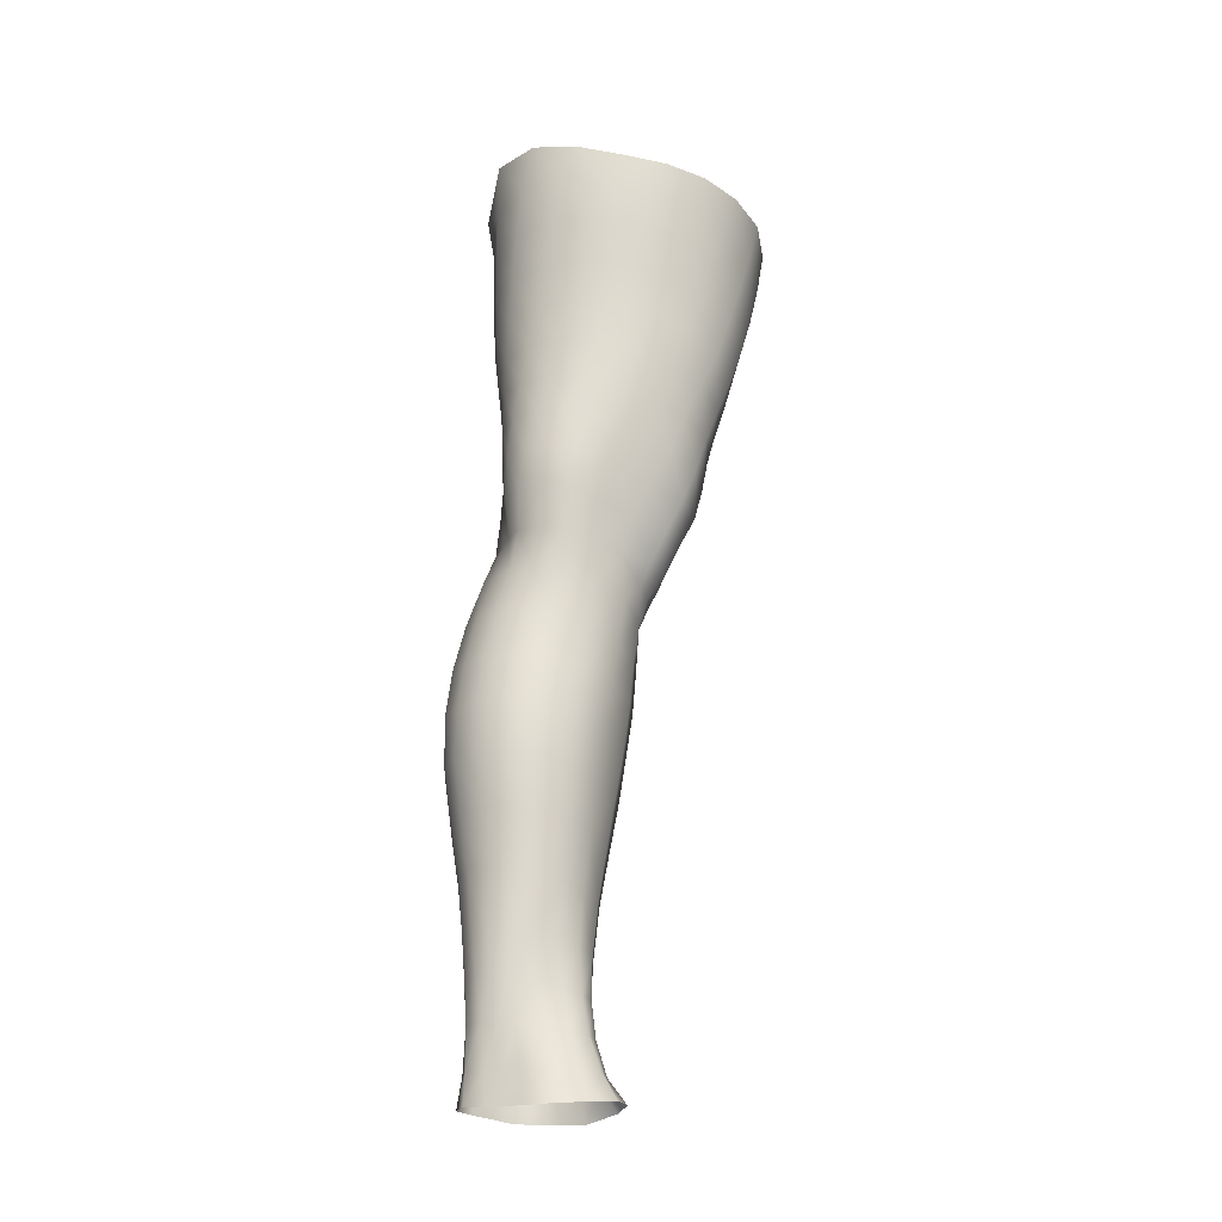
<metadata>
{"format":"obj","ext":"obj","renderer":"f3d","projection":"perspective","resolution":1024,"background":"white","views":[{"elev":-27.8,"azim":-85.6,"up":"+Y"}]}
</metadata>
<code>
o SMPLX-mesh-female.001
v 0.1824 -0.5437 -0.01538
v 0.1775 -0.5484 0.0237
v 0.149 -0.5397 -0.07579
v 0.117 -0.5382 -0.09147
v 0.1613 -0.5524 0.0613
v 0.1342 -0.5561 0.08863
v 0.1004 -0.5564 0.1005
v 0.07894 -0.5312 -0.09677
v 0.0381 -0.5147 -0.08411
v 0.04551 -0.5528 -0.08533
v 0.08142 -0.5598 -0.09234
v 0.1655 -0.5709 -0.05037
v 0.1727 -0.5402 -0.05013
v 0.1437 -0.5681 -0.07411
v 0.1757 -0.5758 -0.0171
v 0.1724 -0.581 0.02154
v 0.1304 -0.5887 0.0854
v 0.09684 -0.5876 0.09587
v 0.01384 -0.5526 0.06246
v 0.03547 -0.5548 0.08299
v 0.03336 -0.5803 0.0745
v 0.01306 -0.5755 0.05217
v 0.009235 -0.5216 -0.05659
v -0.000892 -0.5312 -0.0252
v 0.001608 -0.5569 -0.03569
v 0.01693 -0.5521 -0.06497
v 0.1211 -0.6477 0.07555
v 0.08808 -0.647 0.08265
v 0.09264 -0.6181 0.08985
v 0.1261 -0.619 0.081
v 0.004511 -0.597 0.01389
v 0.01377 -0.6016 0.04091
v 0.01602 -0.6296 0.03006
v 0.008934 -0.6253 0.00316
v 0.01337 -0.6542 -0.005451
v 0.01866 -0.6587 0.02173
v 0.01967 -0.6868 0.01119
v 0.01633 -0.6818 -0.01423
v 0.1568 -0.5863 0.05861
v 0.16 -0.6408 0.02007
v 0.1464 -0.646 0.05244
v 0.1517 -0.617 0.05595
v 0.166 -0.6119 0.02121
v 0.1151 -0.5655 -0.08803
v 0.001602 -0.5705 0.02532
v 0.001017 -0.5488 0.03694
v 0.01678 -0.6195 -0.04917
v 0.03316 -0.6181 -0.07182
v 0.02522 -0.5865 -0.06884
v 0.00866 -0.5883 -0.04316
v 0.1406 -0.6237 -0.07047
v 0.1577 -0.6279 -0.04637
v 0.1611 -0.6002 -0.04785
v 0.1419 -0.5963 -0.07185
v 0.1633 -0.634 -0.01505
v 0.1692 -0.6056 -0.01532
v 0.15 -0.6965 0.01763
v 0.1353 -0.7009 0.04558
v 0.141 -0.674 0.04907
v 0.1547 -0.669 0.01879
v 0.155 -0.6893 -0.01552
v 0.1587 -0.6619 -0.01537
v 0.1547 -0.6554 -0.04544
v 0.1517 -0.6826 -0.04407
v 0.1374 -0.6772 -0.06631
v 0.1393 -0.6505 -0.06879
v 0.1171 -0.6476 -0.08421
v 0.1176 -0.6738 -0.08161
v 0.09115 -0.6458 -0.08981
v 0.06397 -0.6454 -0.08621
v 0.06933 -0.6718 -0.0851
v 0.09435 -0.672 -0.08722
v 0.02955 -0.6754 -0.05959
v 0.04669 -0.6731 -0.07637
v 0.04013 -0.6466 -0.07451
v 0.02366 -0.6486 -0.05449
v 0.05109 -0.7785 -0.07554
v 0.07033 -0.7757 -0.07838
v 0.06374 -0.7493 -0.07936
v 0.04403 -0.7519 -0.07383
v 0.0882 -0.7733 -0.08288
v 0.1067 -0.7725 -0.08338
v 0.1024 -0.7474 -0.08132
v 0.08354 -0.7479 -0.08057
v 0.1335 -0.7526 -0.05878
v 0.12 -0.7485 -0.07476
v 0.124 -0.7738 -0.07601
v 0.1362 -0.778 -0.05952
v 0.1474 -0.7832 -0.03982
v 0.1473 -0.7585 -0.03965
v 0.1455 -0.789 -0.01723
v 0.149 -0.7652 -0.01592
v 0.1352 -0.771 0.009053
v 0.1321 -0.7939 0.006368
v 0.02611 -0.7908 -0.02694
v 0.02618 -0.7856 -0.04802
v 0.02085 -0.7598 -0.04113
v 0.02286 -0.7651 -0.02014
v 0.04994 -0.7731 0.02079
v 0.06899 -0.775 0.0413
v 0.06839 -0.799 0.03016
v 0.05228 -0.798 0.008566
v 0.1518 -0.7154 -0.01558
v 0.1458 -0.7226 0.01629
v 0.1351 -0.7029 -0.06317
v 0.1489 -0.7086 -0.04219
v 0.03451 -0.7009 -0.06473
v 0.05266 -0.6985 -0.07776
v 0.02084 -0.7136 0.000372
v 0.01791 -0.7085 -0.02336
v 0.1031 -0.7271 0.05688
v 0.129 -0.7266 0.04219
v 0.1231 -0.7512 0.03858
v 0.0985 -0.7522 0.05291
v 0.1501 -0.7406 -0.01566
v 0.1473 -0.7336 -0.04063
v 0.1334 -0.7277 -0.0603
v 0.1182 -0.724 -0.07556
v 0.09942 -0.7226 -0.08143
v 0.07918 -0.7226 -0.08105
v 0.05811 -0.7236 -0.07893
v 0.03909 -0.7261 -0.06959
v 0.01918 -0.7342 -0.03266
v 0.02209 -0.7397 -0.01052
v 0.09453 -0.7763 0.0476
v 0.1186 -0.7744 0.03246
v 0.1185 -0.7965 0.02624
v 0.09233 -0.7982 0.03695
v 0.09177 -0.8197 0.02659
v 0.07008 -0.8205 0.01968
v 0.09329 -0.7998 -0.0861
v 0.1113 -0.7992 -0.08507
v 0.1275 -0.8001 -0.07713
v 0.149 -0.8076 -0.04198
v 0.1432 -0.8142 -0.01666
v 0.1302 -0.8192 0.005784
v 0.1153 -0.8184 0.02125
v 0.04123 -0.8383 -0.05439
v 0.03516 -0.8112 -0.05048
v 0.03422 -0.815 -0.03184
v 0.04062 -0.8419 -0.03548
v 0.06131 -0.8326 -0.08217
v 0.07809 -0.8291 -0.09195
v 0.07592 -0.8022 -0.07913
v 0.05934 -0.8054 -0.07322
v 0.09758 -0.8269 -0.09606
v 0.1171 -0.8264 -0.09248
v 0.1347 -0.8266 -0.08348
v 0.1414 -0.8027 -0.06264
v 0.1479 -0.8292 -0.0668
v 0.1506 -0.8345 -0.04287
v 0.1434 -0.841 -0.01256
v 0.1257 -0.8759 0.005375
v 0.1217 -0.8464 0.006592
v 0.147 -0.8699 -0.0122
v 0.1016 -0.972 -0.006174
v 0.1267 -0.9693 -0.006412
v 0.1239 -1.003 -0.01213
v 0.1016 -1.006 -0.01152
v 0.04314 -0.8705 -0.03945
v 0.04211 -0.868 -0.06123
v 0.06127 -0.8625 -0.09245
v 0.08019 -0.8588 -0.1027
v 0.1602 -0.8933 -0.04696
v 0.1556 -0.8631 -0.04265
v 0.1535 -0.8578 -0.06955
v 0.1572 -0.8886 -0.07408
v 0.04404 -0.9656 -0.0513
v 0.04328 -0.964 -0.07272
v 0.04054 -0.9314 -0.071
v 0.04145 -0.9332 -0.04773
v 0.06007 -0.8945 -0.09921
v 0.06016 -0.9269 -0.1034
v 0.07901 -0.9237 -0.114
v 0.07922 -0.8907 -0.1101
v 0.1578 -0.9603 -0.05244
v 0.161 -0.9257 -0.05032
v 0.1586 -0.9219 -0.07691
v 0.1559 -0.9575 -0.07791
v 0.1507 -0.8995 -0.0168
v 0.151 -0.9307 -0.02174
v 0.1291 -0.9366 -0.001936
v 0.1274 -0.9053 0.002832
v 0.1016 -0.9389 -0.000924
v 0.09911 -0.9078 0.003286
v 0.05789 -1.035 -0.07129
v 0.05055 -0.9986 -0.07236
v 0.051 -1.001 -0.05249
v 0.05855 -1.038 -0.05357
v 0.08188 -0.9583 -0.1135
v 0.06302 -0.9605 -0.1043
v 0.06867 -0.9956 -0.1001
v 0.08556 -0.9941 -0.1088
v 0.1462 -1.035 -0.05533
v 0.1526 -0.9969 -0.05412
v 0.1505 -0.9951 -0.07749
v 0.1434 -1.033 -0.07703
v 0.1217 -1.039 -0.01813
v 0.1442 -0.9993 -0.02791
v 0.1396 -1.037 -0.03281
v 0.1172 -1.075 -0.02142
v 0.09946 -1.077 -0.02045
v 0.1008 -1.042 -0.01687
v 0.06543 -1.072 -0.05404
v 0.06317 -1.07 -0.06971
v 0.08772 -1.065 -0.0997
v 0.08792 -1.03 -0.1033
v 0.07278 -1.032 -0.09531
v 0.07421 -1.067 -0.09174
v 0.1225 -1.032 -0.1013
v 0.1055 -1.03 -0.1055
v 0.1043 -1.065 -0.1016
v 0.1199 -1.066 -0.09699
v 0.1356 -1.067 -0.07521
v 0.1354 -1.032 -0.09172
v 0.1293 -1.067 -0.08806
v 0.1395 -1.069 -0.05514
v 0.1342 -1.072 -0.0343
v 0.03317 -0.6078 0.06594
v 0.03266 -0.6369 0.05594
v 0.03204 -0.6926 0.03529
v 0.03309 -0.6655 0.04685
v 0.0322 -0.7189 0.02331
v 0.03326 -0.7452 0.01178
v 0.03364 -0.7706 0.000397
v 0.03639 -0.7954 -0.009124
v 0.04243 -0.82 -0.01409
v 0.04814 -0.8464 -0.01563
v 0.05291 -0.903 -0.02224
v 0.04239 -0.9013 -0.04382
v 0.05224 -0.8738 -0.01861
v 0.05518 -0.968 -0.02891
v 0.05301 -0.9346 -0.02548
v 0.061 -1.004 -0.03261
v 0.06694 -1.041 -0.03656
v 0.07329 -1.075 -0.03887
v 0.1412 -0.7473 0.01365
v 0.1177 -0.6992 -0.07806
v 0.09698 -0.6975 -0.08373
v 0.07448 -0.6973 -0.08299
v 0.05008 -0.7235 0.04432
v 0.07411 -0.726 0.05736
v 0.07062 -0.751 0.05032
v 0.04831 -0.7493 0.03415
v 0.09543 -0.8815 0.005885
v 0.07328 -0.9063 -0.006377
v 0.07089 -0.8782 -0.002211
v 0.09361 -0.8572 0.009736
v 0.1238 -0.8547 -0.101
v 0.1416 -0.8549 -0.08965
v 0.1266 -0.8855 -0.1088
v 0.1022 -0.856 -0.1052
v 0.103 -0.8873 -0.1133
v 0.05518 -0.6719 0.06584
v 0.08311 -0.6747 0.07453
v 0.07833 -0.7008 0.06568
v 0.05232 -0.6977 0.05531
v -0.002587 -0.5418 0.006994
v 0.06218 -0.5853 0.09088
v 0.06605 -0.5558 0.09748
v 0.05966 -0.6148 0.08316
v 0.05732 -0.6439 0.07476
v 0.05712 -0.8221 0.001785
v 0.06756 -0.8492 0.002953
v 0.07537 -0.9375 -0.01102
v 0.07737 -0.9707 -0.01559
v 0.07998 -1.006 -0.02033
v 0.08238 -1.043 -0.02493
v 0.08474 -1.077 -0.02727
v -0.001127 -0.5641 -0.004668
v 0.003593 -0.5924 -0.01436
v 0.00964 -0.622 -0.02308
v 0.05889 -0.6178 -0.08634
v 0.08792 -0.619 -0.0912
v 0.08482 -0.5904 -0.09194
v 0.0529 -0.5873 -0.08608
v 0.1162 -0.621 -0.08569
v 0.1157 -0.5935 -0.08672
v 0.1089 -0.7018 0.06253
v 0.1029 -0.9212 -0.1174
v 0.1258 -0.9562 -0.1114
v 0.1266 -0.9193 -0.1125
v 0.1038 -0.9569 -0.1162
v 0.1459 -0.9196 -0.09852
v 0.1448 -0.8857 -0.09557
v 0.1482 -0.964 -0.02451
v 0.1055 -0.9934 -0.1113
v 0.1247 -0.9939 -0.1065
v 0.1404 -0.994 -0.09496
v 0.1444 -0.9559 -0.09798
v 0.01455 -0.651 -0.0307
v 0.01882 -0.6783 -0.03823
v 0.02225 -0.7042 -0.04573
v 0.02522 -0.7297 -0.05309
v 0.0288 -0.7554 -0.06003
v 0.03553 -0.7812 -0.06496
v 0.04461 -0.8078 -0.06504
v 0.04859 -0.8354 -0.07037
v 0.04104 -0.8993 -0.06685
v 0.04754 -0.897 -0.08482
v 0.0487 -0.8653 -0.07863
v 0.04736 -0.9294 -0.08881
v 0.05032 -0.9623 -0.08977
v 0.05697 -0.9971 -0.08745
v 0.06647 -1.068 -0.08199
v 0.06327 -1.033 -0.08456
v 0.1155 -0.6751 0.06946
v 0.07047 -1.102 -0.05218
v 0.07254 -1.13 -0.04861
v 0.07245 -1.128 -0.06406
v 0.06868 -1.101 -0.06748
v 0.0864 -1.096 -0.09683
v 0.07422 -1.098 -0.08825
v 0.1021 -1.096 -0.09895
v 0.09964 -1.124 -0.09717
v 0.1112 -1.125 -0.09101
v 0.1158 -1.097 -0.09381
v 0.1237 -1.097 -0.08445
v 0.1281 -1.126 -0.05303
v 0.1332 -1.099 -0.05385
v 0.1292 -1.098 -0.07241
v 0.1253 -1.126 -0.07059
v 0.1273 -1.103 -0.03419
v 0.1226 -1.129 -0.03371
v 0.1124 -1.106 -0.02262
v 0.07651 -1.105 -0.03676
v 0.0768 -1.131 -0.03225
v 0.08547 -1.124 -0.09482
v 0.07606 -1.126 -0.08474
v 0.06901 -1.1 -0.07811
v 0.07393 -1.127 -0.07462
v 0.073 -1.156 -0.0599
v 0.06702 -1.156 -0.04476
v 0.08484 -1.153 -0.09444
v 0.07834 -1.154 -0.08213
v 0.1084 -1.152 -0.08895
v 0.09785 -1.152 -0.09793
v 0.126 -1.152 -0.06958
v 0.1189 -1.125 -0.08123
v 0.1172 -1.152 -0.07906
v 0.1275 -1.152 -0.05291
v 0.1217 -1.154 -0.03064
v 0.07326 -1.156 -0.02636
v 0.07592 -1.155 -0.07125
v 0.08564 -1.107 -0.0254
v 0.08527 -1.132 -0.02123
v 0.09768 -1.108 -0.02069
v 0.1093 -1.131 -0.02143
v 0.09666 -1.132 -0.01782
v 0.08289 -1.155 -0.01331
v 0.1089 -1.156 -0.0165
v 0.09631 -1.155 -0.01102
v 0.1277 -1.173 -0.07162
v 0.1318 -1.173 -0.05452
v 0.1177 -1.173 -0.0822
v 0.09747 -1.173 -0.101
v 0.1092 -1.172 -0.09293
v 0.08149 -1.173 -0.003727
v 0.07211 -1.175 -0.02035
v 0.09662 -1.171 0.000853
v 0.1116 -1.173 -0.006418
v 0.06593 -1.177 -0.04135
v 0.07029 -1.177 -0.05822
v 0.07485 -1.176 -0.06962
v 0.08424 -1.174 -0.0951
v 0.07848 -1.175 -0.08064
v 0.1243 -1.176 -0.02671
v 0.09284 -0.8374 0.01553
v 0.07784 -0.8354 0.01202
v 0.1096 -0.8347 0.01533
f 8 10 9
f 17 7 18
f 27 29 28
f 31 33 32
f 35 37 36
f 6 39 5
f 40 42 41
f 51 53 52
f 22 46 45
f 55 43 40
f 62 64 63
f 73 75 74
f 69 71 70
f 77 79 78
f 95 97 96
f 85 87 86
f 89 92 91
f 64 105 65
f 116 85 117
f 82 131 81
f 134 150 149
f 119 84 120
f 180 182 181
f 194 196 195
f 218 198 201
f 142 144 143
f 210 212 211
f 37 223 221
f 183 184 182
f 189 205 204
f 111 113 112
f 168 170 169
f 133 147 132
f 124 225 224
f 156 158 157
f 220 32 33
f 214 215 197
f 221 36 37
f 109 38 110
f 91 134 89
f 225 95 226
f 13 15 12
f 80 121 79
f 99 101 100
f 143 162 142
f 229 160 230
f 189 234 188
f 145 78 144
f 190 192 191
f 226 140 227
f 165 180 164
f 232 171 168
f 241 243 242
f 251 252 249
f 93 113 126
f 105 118 238
f 254 256 255
f 124 110 123
f 9 26 23
f 221 241 257
f 102 227 263
f 264 231 247
f 24 270 258
f 273 275 274
f 274 278 277
f 70 74 75
f 111 256 242
f 244 100 243
f 61 106 64
f 107 74 108
f 72 240 71
f 79 120 84
f 185 265 184
f 211 288 210
f 268 202 203
f 195 200 194
f 104 115 103
f 292 110 38
f 294 107 122
f 294 97 123
f 297 96 296
f 191 304 303
f 57 59 58
f 280 175 253
f 81 144 78
f 88 90 89
f 203 267 268
f 197 217 214
f 235 204 236
f 94 135 91
f 281 289 288
f 116 103 115
f 239 68 238
f 50 272 271
f 299 301 300
f 206 211 212
f 145 298 297
f 66 68 67
f 1 16 15
f 149 89 134
f 286 177 181
f 80 296 295
f 76 292 291
f 240 121 108
f 251 284 282
f 106 117 105
f 227 141 228
f 30 18 29
f 54 12 53
f 31 270 271
f 276 11 275
f 222 262 220
f 53 15 56
f 56 16 43
f 275 44 278
f 55 63 52
f 104 58 112
f 274 70 273
f 259 219 261
f 219 22 32
f 182 286 181
f 282 253 251
f 179 284 178
f 164 181 177
f 173 303 302
f 161 230 160
f 162 175 172
f 166 151 165
f 183 155 153
f 185 153 245
f 248 247 245
f 252 147 249
f 262 255 28
f 193 283 287
f 34 36 33
f 161 298 301
f 232 188 234
f 23 25 24
f 308 310 309
f 312 209 206
f 314 316 315
f 329 330 313
f 323 319 320
f 323 201 325
f 332 309 310
f 336 315 316
f 310 344 332
f 176 199 195
f 281 280 282
f 197 289 196
f 146 163 143
f 235 267 234
f 165 152 155
f 267 156 266
f 341 322 319
f 193 208 192
f 43 39 42
f 247 229 246
f 327 345 326
f 202 345 347
f 347 348 325
f 311 204 205
f 214 320 321
f 308 236 204
f 218 320 217
f 314 206 212
f 346 343 350
f 213 318 317
f 353 340 338
f 352 358 360
f 184 157 182
f 184 266 156
f 324 325 348
f 83 118 86
f 138 140 139
f 87 132 82
f 115 90 116
f 132 146 131
f 206 208 207
f 135 151 134
f 172 174 173
f 186 188 187
f 138 160 141
f 153 152 154
f 176 178 177
f 224 99 244
f 266 234 267
f 233 230 171
f 102 225 226
f 92 237 93
f 362 343 333
f 363 333 332
f 356 334 337
f 342 354 341
f 351 367 342
f 129 369 368
f 102 130 101
f 313 328 329
f 260 18 7
f 28 261 262
f 248 370 368
f 369 248 368
f 279 255 256
f 351 349 352
f 307 28 255
f 257 242 256
f 265 232 266
f 273 75 48
f 174 191 173
f 27 59 41
f 32 45 31
f 112 237 104
f 17 42 39
f 126 94 93
f 114 126 113
f 30 41 42
f 137 128 129
f 60 41 59
f 88 133 87
f 285 178 284
f 45 258 270
f 138 297 298
f 208 305 306
f 215 213 210
f 162 300 301
f 119 238 118
f 263 369 130
f 172 302 300
f 34 271 272
f 290 196 289
f 170 300 302
f 280 190 174
f 54 277 278
f 187 303 304
f 29 259 261
f 96 295 296
f 35 272 291
f 340 316 339
f 339 317 318
f 123 293 294
f 370 136 137
f 72 67 68
f 305 313 330
f 207 287 211
f 16 5 39
f 331 311 330
f 331 335 344
f 215 288 289
f 14 278 44
f 160 228 141
f 355 336 340
f 259 20 21
f 47 49 48
f 125 127 126
f 248 153 154
f 142 301 298
f 290 282 284
f 123 98 124
f 245 246 185
f 25 271 270
f 242 114 111
f 131 143 144
f 81 83 82
f 129 101 130
f 128 100 101
f 93 91 92
f 198 199 158
f 194 218 217
f 122 295 294
f 65 238 68
f 261 220 262
f 136 152 135
f 201 203 202
f 244 223 224
f 268 236 269
f 58 307 279
f 57 103 61
f 186 305 205
f 61 60 57
f 11 4 44
f 164 166 165
f 150 250 148
f 250 167 285
f 179 195 196
f 246 233 265
f 287 281 288
f 159 198 158
f 192 306 304
f 48 76 47
f 50 26 49
f 109 224 223
f 51 67 277
f 52 66 51
f 349 350 352
f 361 352 360
f 171 299 170
f 188 169 187
f 319 321 320
f 312 315 328
f 334 329 328
f 324 341 319
f 40 62 55
f 47 291 272
f 348 342 324
f 167 177 178
f 317 212 213
f 337 357 356
f 205 330 311
f 338 339 322
f 326 269 236
f 350 359 358
f 49 10 276
f 326 309 327
f 333 327 309
f 337 328 315
f 220 36 222
f 325 202 347
f 322 318 321
f 347 346 349
f 129 370 137
f 52 56 55
f 253 163 252
f 344 366 364
f 186 304 306
f 38 291 292
f 285 249 250
f 169 302 303
f 199 157 158
f 82 86 87
f 338 354 353
f 48 276 273
f 297 77 145
f 73 293 292
f 125 243 100
f 14 4 3
f 222 257 254
f 263 228 264
f 149 148 133
f 69 277 67
f 86 117 85
f 112 279 111
f 216 321 318
f 148 249 147
f 332 364 363
f 365 335 334
f 71 108 74
f 95 139 140
f 120 239 119
f 84 78 79
f 136 127 137
f 65 63 64
f 108 122 107
f 12 3 13
f 19 21 20
f 8 11 10
f 17 6 7
f 27 30 29
f 31 34 33
f 35 38 37
f 6 17 39
f 40 43 42
f 51 54 53
f 22 19 46
f 55 56 43
f 62 61 64
f 73 76 75
f 69 72 71
f 77 80 79
f 95 98 97
f 85 88 87
f 89 90 92
f 64 106 105
f 116 90 85
f 82 132 131
f 134 151 150
f 119 83 84
f 180 183 182
f 194 197 196
f 218 200 198
f 142 145 144
f 210 213 212
f 37 109 223
f 183 185 184
f 189 186 205
f 111 114 113
f 168 171 170
f 133 148 147
f 124 98 225
f 156 159 158
f 220 219 32
f 214 216 215
f 221 222 36
f 109 37 38
f 91 135 134
f 225 98 95
f 13 1 15
f 80 122 121
f 99 102 101
f 143 163 162
f 229 231 160
f 189 235 234
f 145 77 78
f 190 193 192
f 226 95 140
f 165 155 180
f 232 233 171
f 241 244 243
f 251 253 252
f 93 237 113
f 105 117 118
f 254 257 256
f 124 109 110
f 9 10 26
f 221 223 241
f 102 226 227
f 264 228 231
f 24 25 270
f 273 276 275
f 274 275 278
f 70 71 74
f 111 279 256
f 244 99 100
f 61 103 106
f 107 73 74
f 72 239 240
f 79 121 120
f 185 246 265
f 211 287 288
f 268 269 202
f 195 199 200
f 104 237 115
f 292 293 110
f 294 293 107
f 294 295 97
f 297 139 96
f 191 192 304
f 57 60 59
f 280 174 175
f 81 131 144
f 88 85 90
f 203 159 267
f 197 194 217
f 235 189 204
f 94 136 135
f 281 290 289
f 116 106 103
f 239 72 68
f 50 47 272
f 299 161 301
f 206 207 211
f 145 142 298
f 66 65 68
f 1 2 16
f 149 88 89
f 286 176 177
f 80 77 296
f 76 73 292
f 240 120 121
f 251 285 284
f 106 116 117
f 227 140 141
f 30 17 18
f 54 14 12
f 31 45 270
f 276 10 11
f 222 254 262
f 53 12 15
f 56 15 16
f 275 11 44
f 55 62 63
f 104 57 58
f 274 69 70
f 259 21 219
f 219 21 22
f 182 157 286
f 282 280 253
f 179 290 284
f 164 180 181
f 173 191 303
f 161 299 230
f 162 163 175
f 166 150 151
f 183 180 155
f 185 183 153
f 248 264 247
f 252 146 147
f 262 254 255
f 193 190 283
f 34 35 36
f 161 138 298
f 232 168 188
f 23 26 25
f 308 311 310
f 312 313 209
f 314 317 316
f 329 331 330
f 323 324 319
f 323 218 201
f 332 333 309
f 336 337 315
f 310 331 344
f 176 286 199
f 281 283 280
f 197 215 289
f 146 252 163
f 235 268 267
f 165 151 152
f 267 159 156
f 341 338 322
f 193 207 208
f 43 16 39
f 247 231 229
f 327 346 345
f 202 269 345
f 347 349 348
f 311 308 204
f 214 217 320
f 308 326 236
f 218 323 320
f 314 312 206
f 346 327 343
f 213 216 318
f 353 355 340
f 352 350 358
f 184 156 157
f 184 265 266
f 324 323 325
f 83 119 118
f 138 141 140
f 87 133 132
f 115 92 90
f 132 147 146
f 206 209 208
f 135 152 151
f 172 175 174
f 186 189 188
f 138 161 160
f 153 155 152
f 176 179 178
f 224 225 99
f 266 232 234
f 233 229 230
f 102 99 225
f 92 115 237
f 362 359 343
f 363 362 333
f 356 365 334
f 342 367 354
f 351 361 367
f 129 130 369
f 102 263 130
f 313 312 328
f 260 259 18
f 28 29 261
f 248 154 370
f 369 264 248
f 279 307 255
f 351 348 349
f 307 27 28
f 257 241 242
f 265 233 232
f 273 70 75
f 174 190 191
f 27 307 59
f 32 22 45
f 112 113 237
f 17 30 42
f 126 127 94
f 114 125 126
f 30 27 41
f 137 127 128
f 60 40 41
f 88 149 133
f 285 167 178
f 45 46 258
f 138 139 297
f 208 209 305
f 215 216 213
f 162 172 300
f 119 239 238
f 263 264 369
f 172 173 302
f 34 31 271
f 290 179 196
f 170 299 300
f 280 283 190
f 54 51 277
f 187 169 303
f 29 18 259
f 96 97 295
f 35 34 272
f 340 336 316
f 339 316 317
f 123 110 293
f 370 154 136
f 72 69 67
f 305 209 313
f 207 193 287
f 16 2 5
f 331 310 311
f 331 329 335
f 215 210 288
f 14 54 278
f 160 231 228
f 355 357 336
f 259 260 20
f 47 50 49
f 125 128 127
f 248 245 153
f 142 162 301
f 290 281 282
f 123 97 98
f 245 247 246
f 25 50 271
f 242 243 114
f 131 146 143
f 81 84 83
f 129 128 101
f 128 125 100
f 93 94 91
f 198 200 199
f 194 200 218
f 122 80 295
f 65 105 238
f 261 219 220
f 136 154 152
f 201 198 203
f 244 241 223
f 268 235 236
f 58 59 307
f 57 104 103
f 186 306 305
f 61 62 60
f 11 8 4
f 164 167 166
f 150 166 250
f 250 166 167
f 179 176 195
f 246 229 233
f 287 283 281
f 159 203 198
f 192 208 306
f 48 75 76
f 50 25 26
f 109 124 224
f 51 66 67
f 52 63 66
f 349 346 350
f 361 351 352
f 171 230 299
f 188 168 169
f 319 322 321
f 312 314 315
f 334 335 329
f 324 342 341
f 40 60 62
f 47 76 291
f 348 351 342
f 167 164 177
f 317 314 212
f 337 336 357
f 205 305 330
f 338 340 339
f 326 345 269
f 350 343 359
f 49 26 10
f 326 308 309
f 333 343 327
f 337 334 328
f 220 33 36
f 325 201 202
f 322 339 318
f 347 345 346
f 129 368 370
f 52 53 56
f 253 175 163
f 344 335 366
f 186 187 304
f 38 35 291
f 285 251 249
f 169 170 302
f 199 286 157
f 82 83 86
f 338 341 354
f 48 49 276
f 297 296 77
f 73 107 293
f 125 114 243
f 14 44 4
f 222 221 257
f 263 227 228
f 149 150 148
f 69 274 277
f 86 118 117
f 112 58 279
f 216 214 321
f 148 250 249
f 332 344 364
f 365 366 335
f 71 240 108
f 95 96 139
f 120 240 239
f 84 81 78
f 136 94 127
f 65 66 63
f 108 121 122
f 12 14 3
f 19 22 21

</code>
